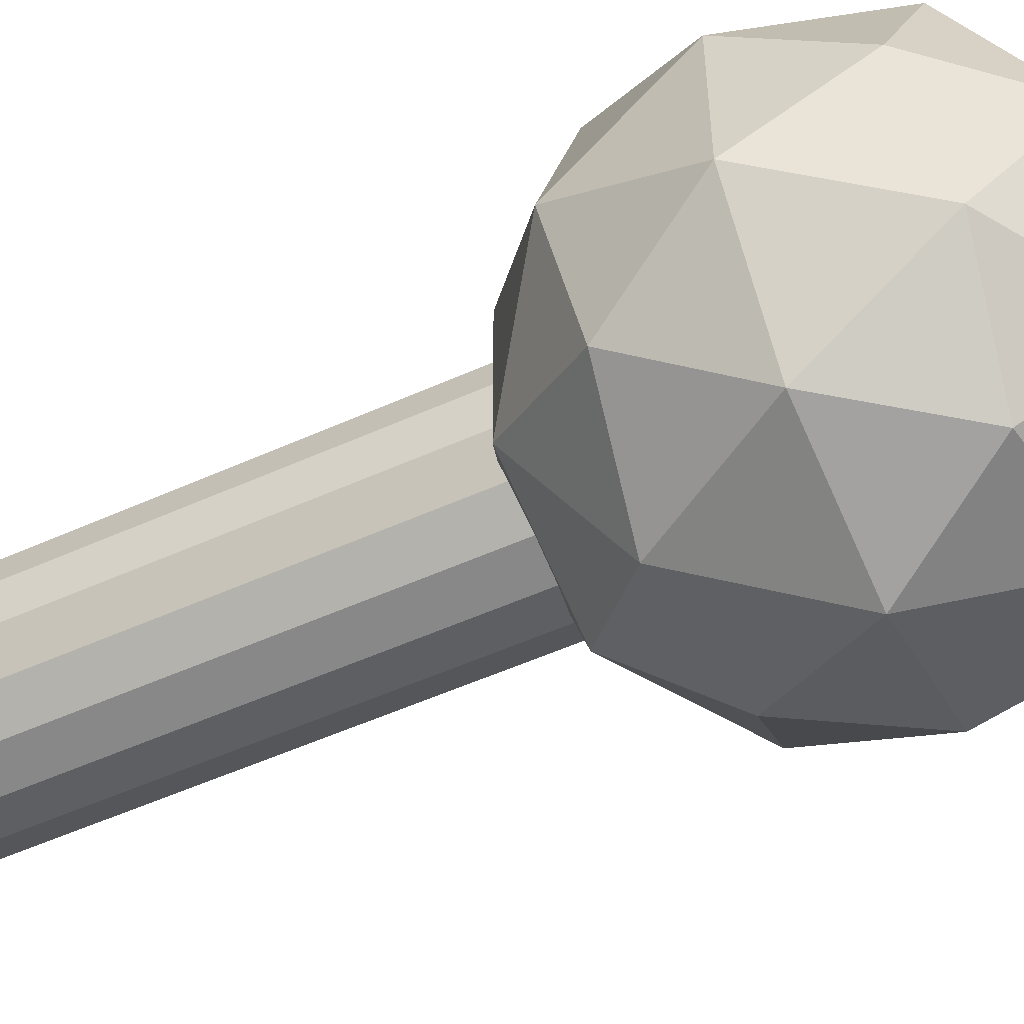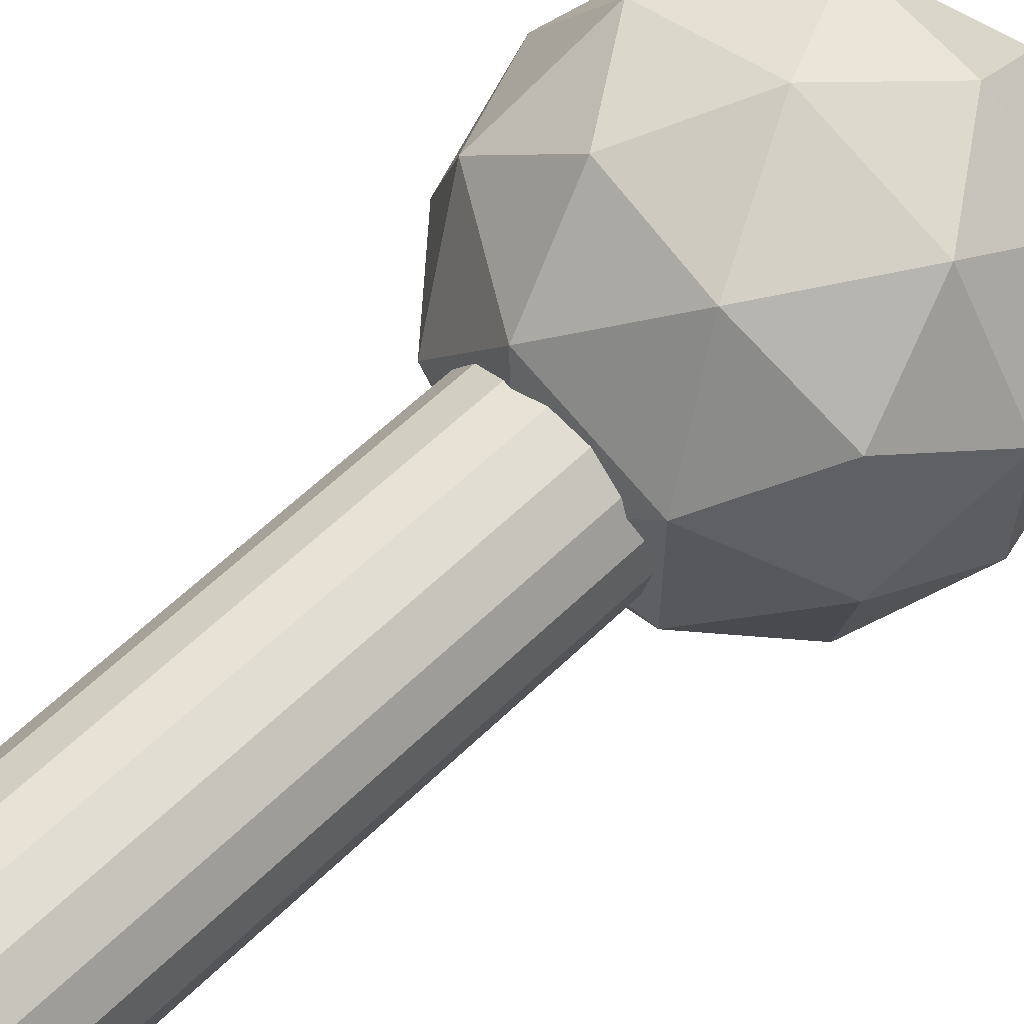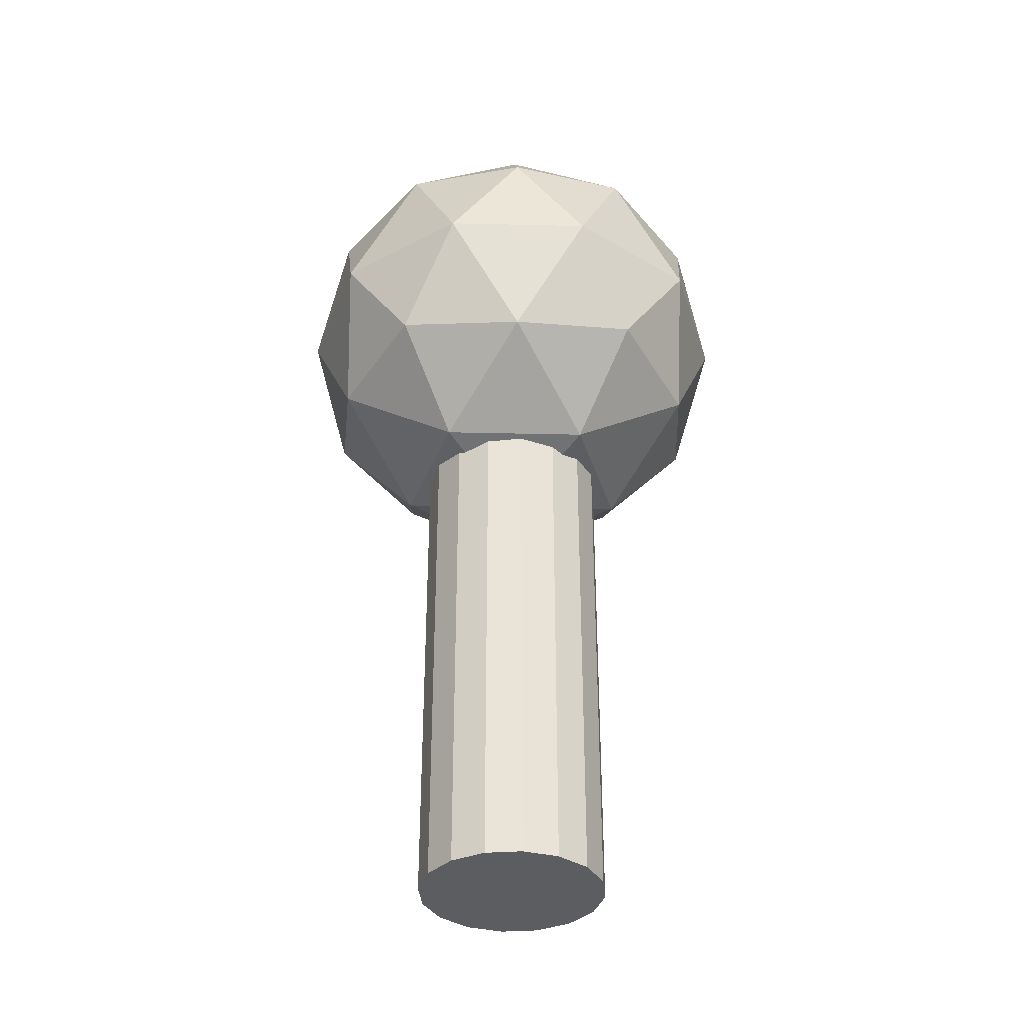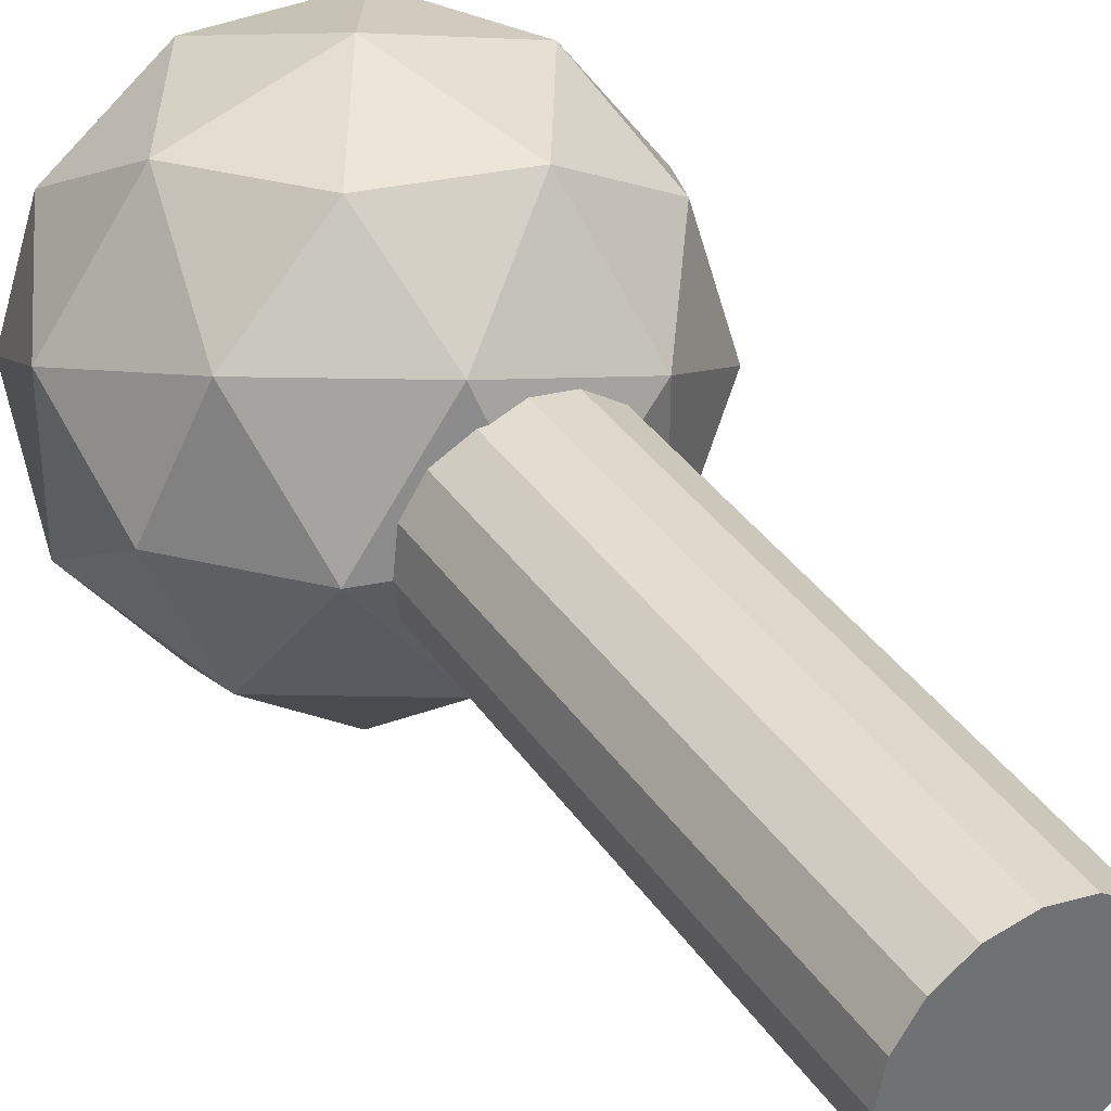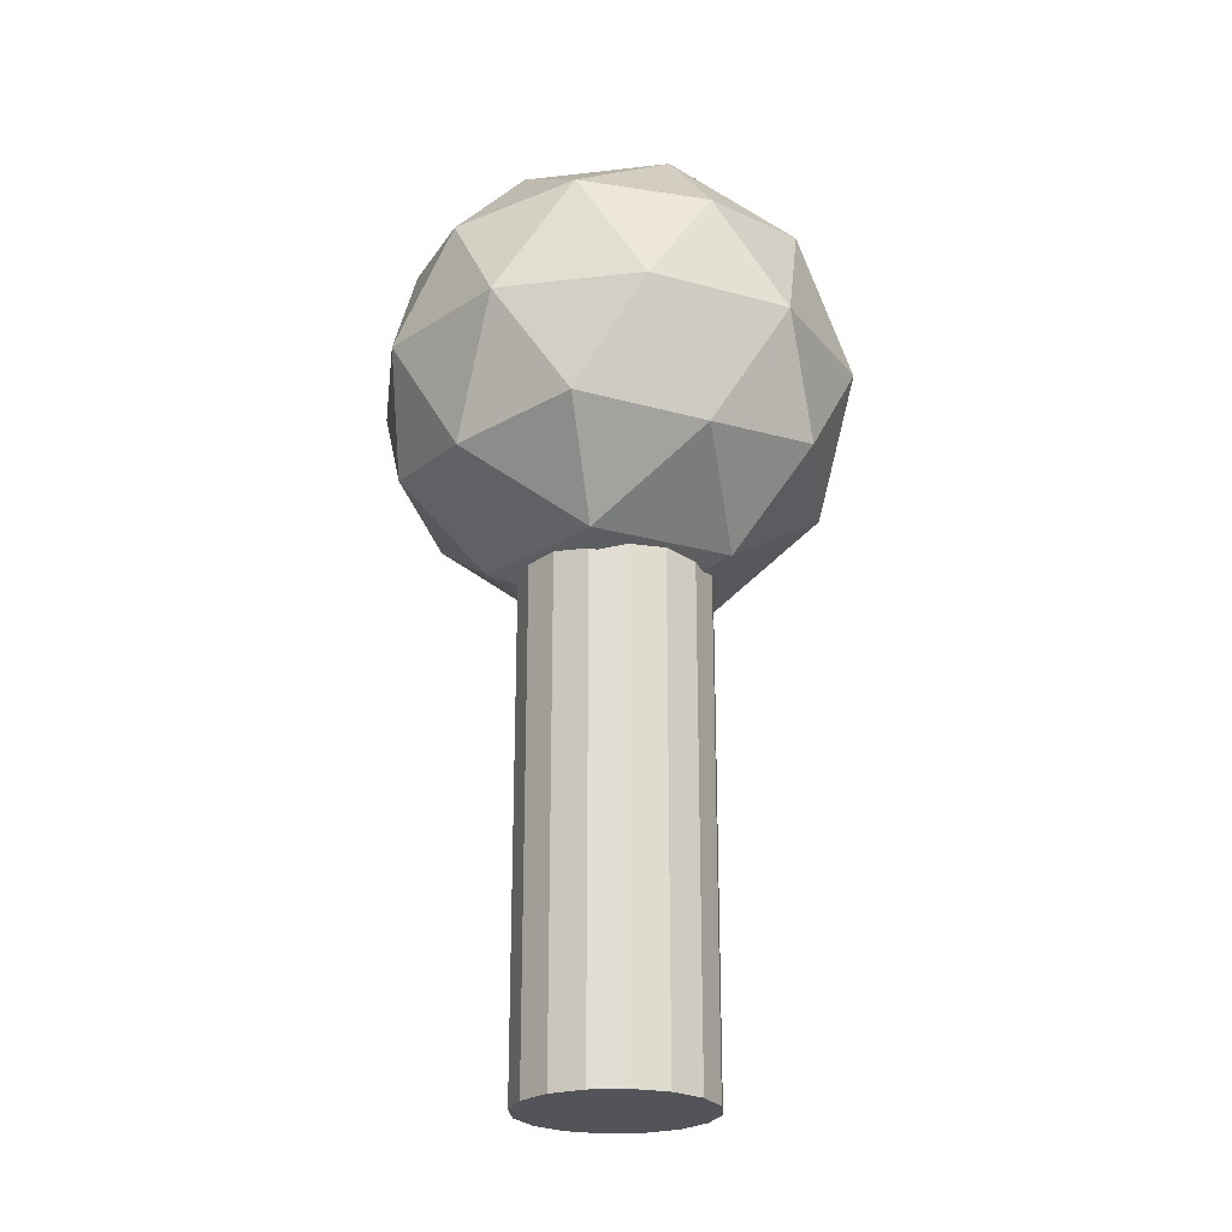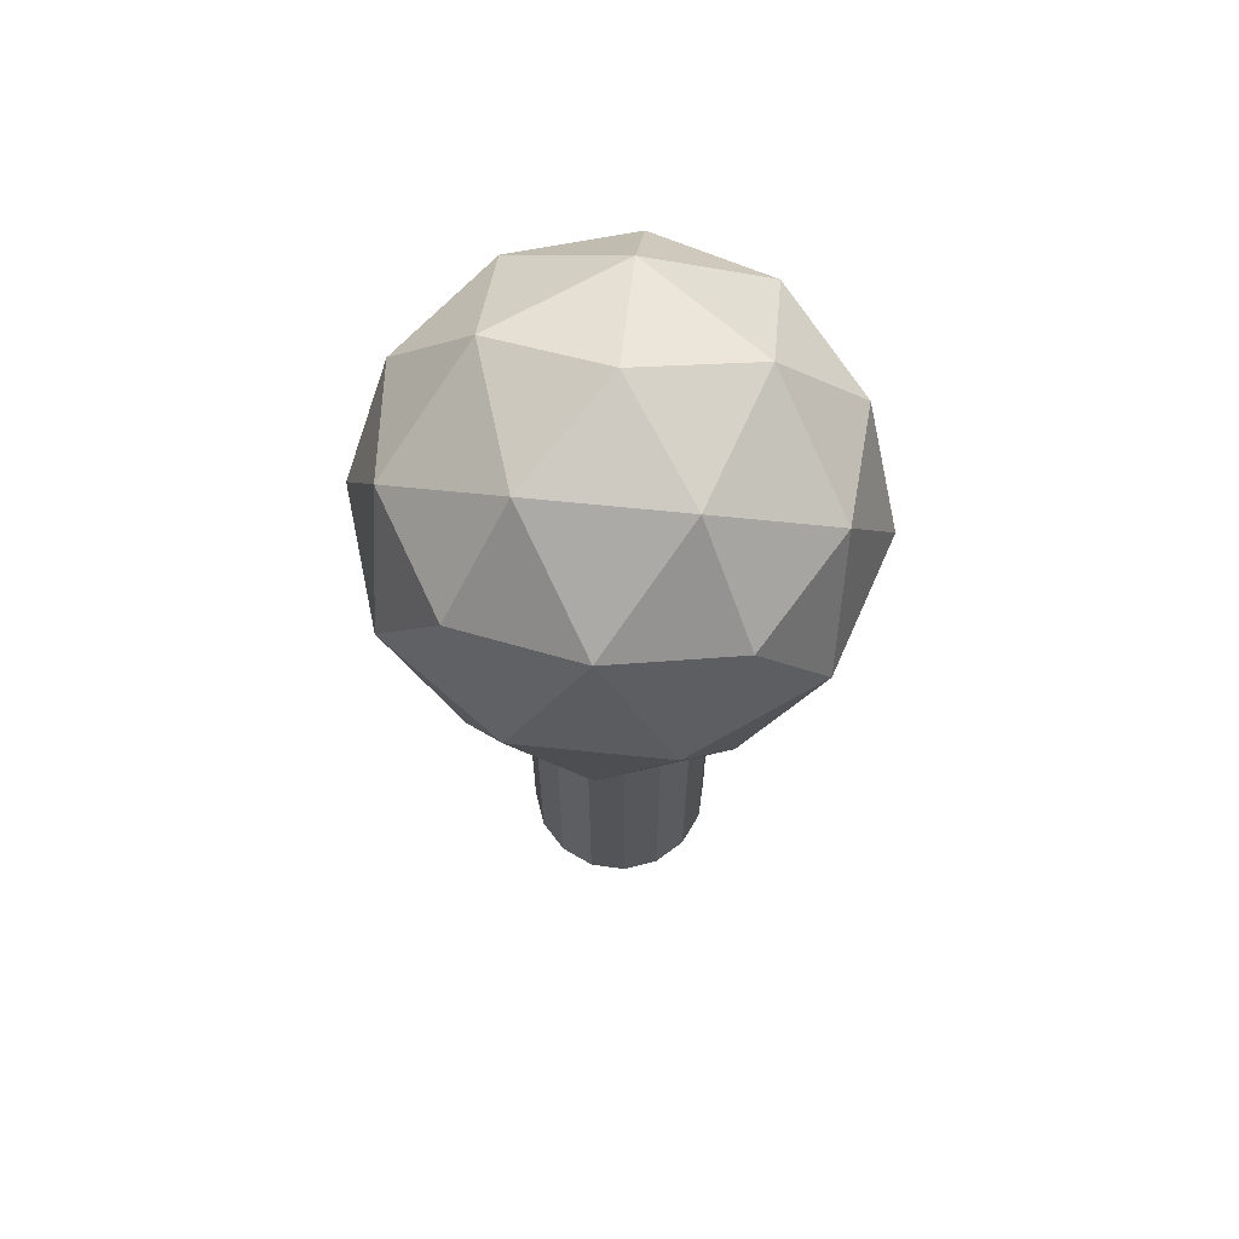
<metadata>
{"format":"obj","ext":"obj","renderer":"f3d","projection":"perspective","resolution":1024,"background":"white","views":[{"elev":-53.5,"azim":115.7,"up":"+Z"},{"elev":60.9,"azim":45.5,"up":"+Z"},{"elev":-36.0,"azim":16.3,"up":"+Y"},{"elev":37.3,"azim":-30.3,"up":"+Z"},{"elev":-23.8,"azim":-7.1,"up":"+Y"},{"elev":66.0,"azim":131.9,"up":"+Y"}]}
</metadata>
<code>
o tree2.005_Cylinder.007
v 0 1 0
v 0.7236 1.553 0.5257
v -0.2764 1.553 0.8506
v -0.8944 1.553 0
v -0.2764 1.553 -0.8506
v 0.7236 1.553 -0.5257
v 0.2764 2.447 0.8506
v -0.7236 2.447 0.5257
v -0.7236 2.447 -0.5257
v 0.2764 2.447 -0.8506
v 0.8944 2.447 0
v 0 3 0
v -0.1625 1.149 0.5
v 0.4253 1.149 0.309
v 0.2629 1.474 0.809
v 0.8506 1.474 0
v 0.4253 1.149 -0.309
v -0.5257 1.149 0
v -0.6882 1.474 0.5
v -0.1625 1.149 -0.5
v -0.6882 1.474 -0.5
v 0.2629 1.474 -0.809
v 0.9511 2 0.309
v 0.9511 2 -0.309
v 0 2 1
v 0.5878 2 0.809
v -0.9511 2 0.309
v -0.5878 2 0.809
v -0.5878 2 -0.809
v -0.9511 2 -0.309
v 0.5878 2 -0.809
v 0 2 -1
v 0.6882 2.526 0.5
v -0.2629 2.526 0.809
v -0.8506 2.526 0
v -0.2629 2.526 -0.809
v 0.6882 2.526 -0.5
v 0.1625 2.851 0.5
v 0.5257 2.851 0
v -0.4253 2.851 0.309
v -0.4253 2.851 -0.309
v 0.1625 2.851 -0.5
v 0 -1 -0.4
v 0 1.25 -0.4
v 0.1531 -1 -0.3696
v 0.1531 1.25 -0.3696
v 0.2828 -1 -0.2828
v 0.2828 1.25 -0.2828
v 0.3696 -1 -0.1531
v 0.3696 1.25 -0.1531
v 0.4 -1 0
v 0.4 1.25 0
v 0.3696 -1 0.1531
v 0.3696 1.25 0.1531
v 0.2828 -1 0.2828
v 0.2828 1.25 0.2828
v 0.1531 -1 0.3696
v 0.1531 1.25 0.3696
v 0 -1 0.4
v 0 1.25 0.4
v -0.1531 -1 0.3696
v -0.1531 1.25 0.3696
v -0.2828 -1 0.2828
v -0.2828 1.25 0.2828
v -0.3696 -1 0.1531
v -0.3696 1.25 0.1531
v -0.4 -1 -0
v -0.4 1.25 -0
v -0.3696 -1 -0.1531
v -0.3696 1.25 -0.1531
v -0.2828 -1 -0.2828
v -0.2828 1.25 -0.2828
v -0.1531 -1 -0.3696
v -0.1531 1.25 -0.3696
f 44 46 45
f 46 48 47
f 48 50 49
f 50 52 51
f 52 54 53
f 54 56 55
f 56 58 57
f 58 60 59
f 60 62 61
f 62 64 63
f 64 66 65
f 66 68 67
f 68 70 69
f 70 72 71
f 64 56 48
f 74 44 43
f 72 74 73
f 57 65 73
f 43 44 45
f 45 46 47
f 47 48 49
f 49 50 51
f 51 52 53
f 53 54 55
f 55 56 57
f 57 58 59
f 59 60 61
f 61 62 63
f 63 64 65
f 65 66 67
f 67 68 69
f 69 70 71
f 48 46 44
f 44 74 48
f 72 70 68
f 68 66 64
f 64 62 60
f 60 58 56
f 56 54 52
f 52 50 56
f 48 74 72
f 72 68 64
f 64 60 56
f 56 50 48
f 48 72 64
f 73 74 43
f 71 72 73
f 73 43 45
f 45 47 49
f 49 51 53
f 53 55 57
f 57 59 61
f 61 63 57
f 65 67 69
f 69 71 73
f 73 45 49
f 49 53 57
f 57 63 65
f 65 69 73
f 73 49 57
f 1 14 13
f 2 14 16
f 1 13 18
f 1 18 20
f 1 20 17
f 2 16 23
f 3 15 25
f 4 19 27
f 5 21 29
f 6 22 31
f 2 23 26
f 3 25 28
f 4 27 30
f 5 29 32
f 6 31 24
f 7 33 38
f 8 34 40
f 9 35 41
f 10 36 42
f 11 37 39
f 39 42 12
f 39 37 42
f 37 10 42
f 42 41 12
f 42 36 41
f 36 9 41
f 41 40 12
f 41 35 40
f 35 8 40
f 40 38 12
f 40 34 38
f 34 7 38
f 38 39 12
f 38 33 39
f 33 11 39
f 24 37 11
f 24 31 37
f 31 10 37
f 32 36 10
f 32 29 36
f 29 9 36
f 30 35 9
f 30 27 35
f 27 8 35
f 28 34 8
f 28 25 34
f 25 7 34
f 26 33 7
f 26 23 33
f 23 11 33
f 31 32 10
f 31 22 32
f 22 5 32
f 29 30 9
f 29 21 30
f 21 4 30
f 27 28 8
f 27 19 28
f 19 3 28
f 25 26 7
f 25 15 26
f 15 2 26
f 23 24 11
f 23 16 24
f 16 6 24
f 17 22 6
f 17 20 22
f 20 5 22
f 20 21 5
f 20 18 21
f 18 4 21
f 18 19 4
f 18 13 19
f 13 3 19
f 16 17 6
f 16 14 17
f 14 1 17
f 13 15 3
f 13 14 15
f 14 2 15

</code>
